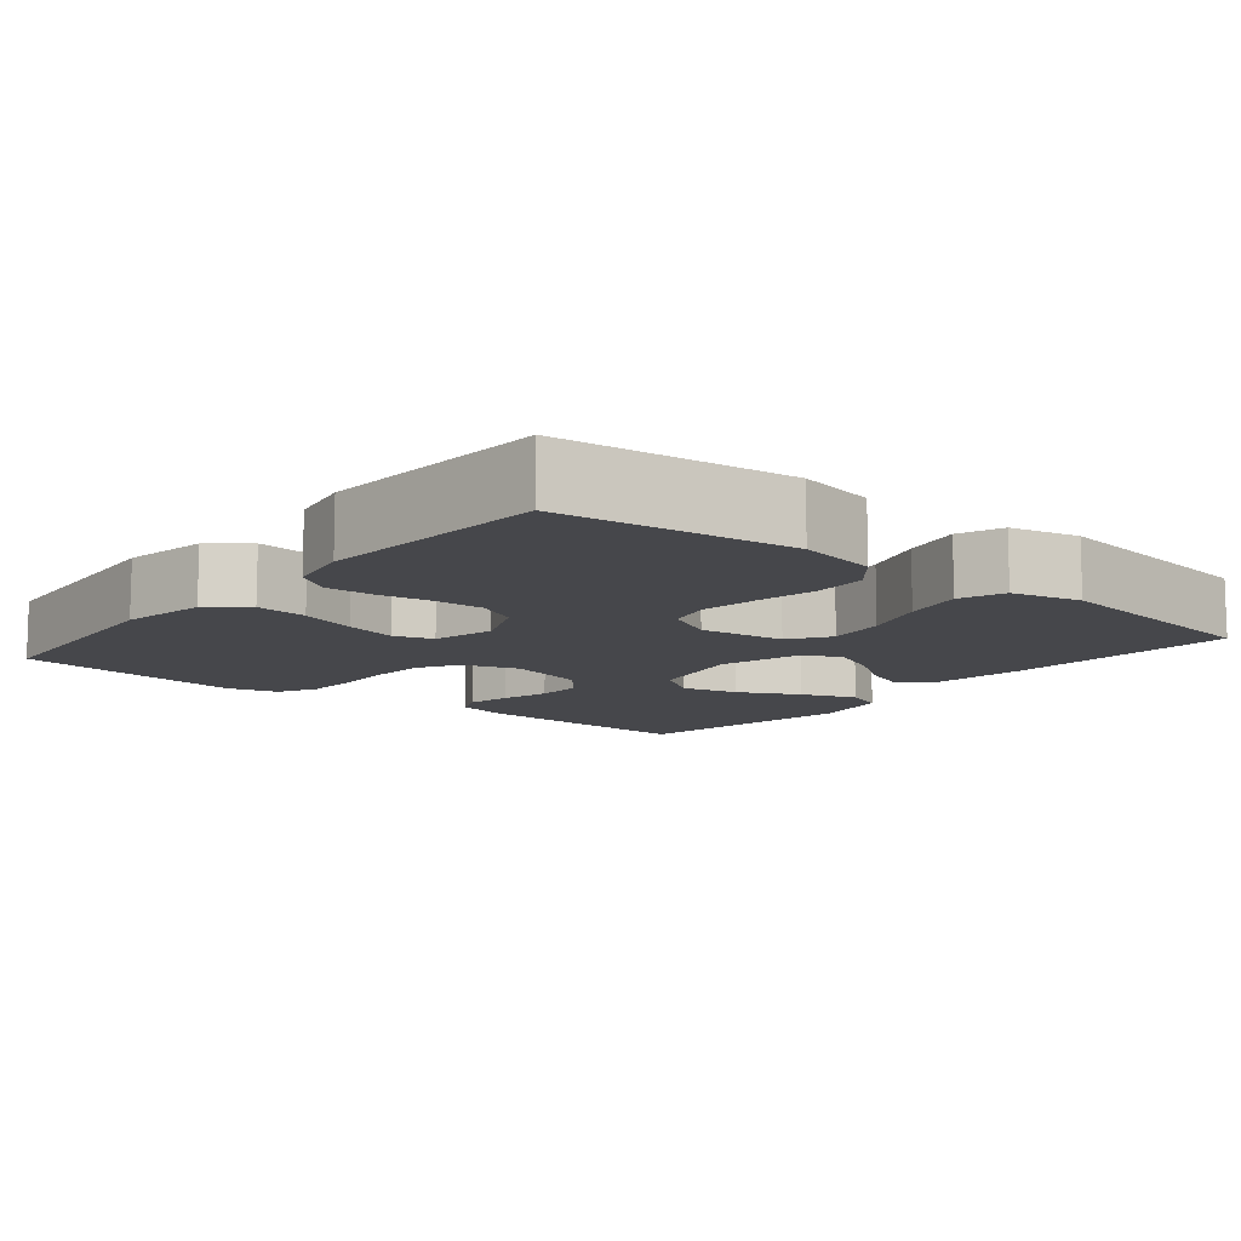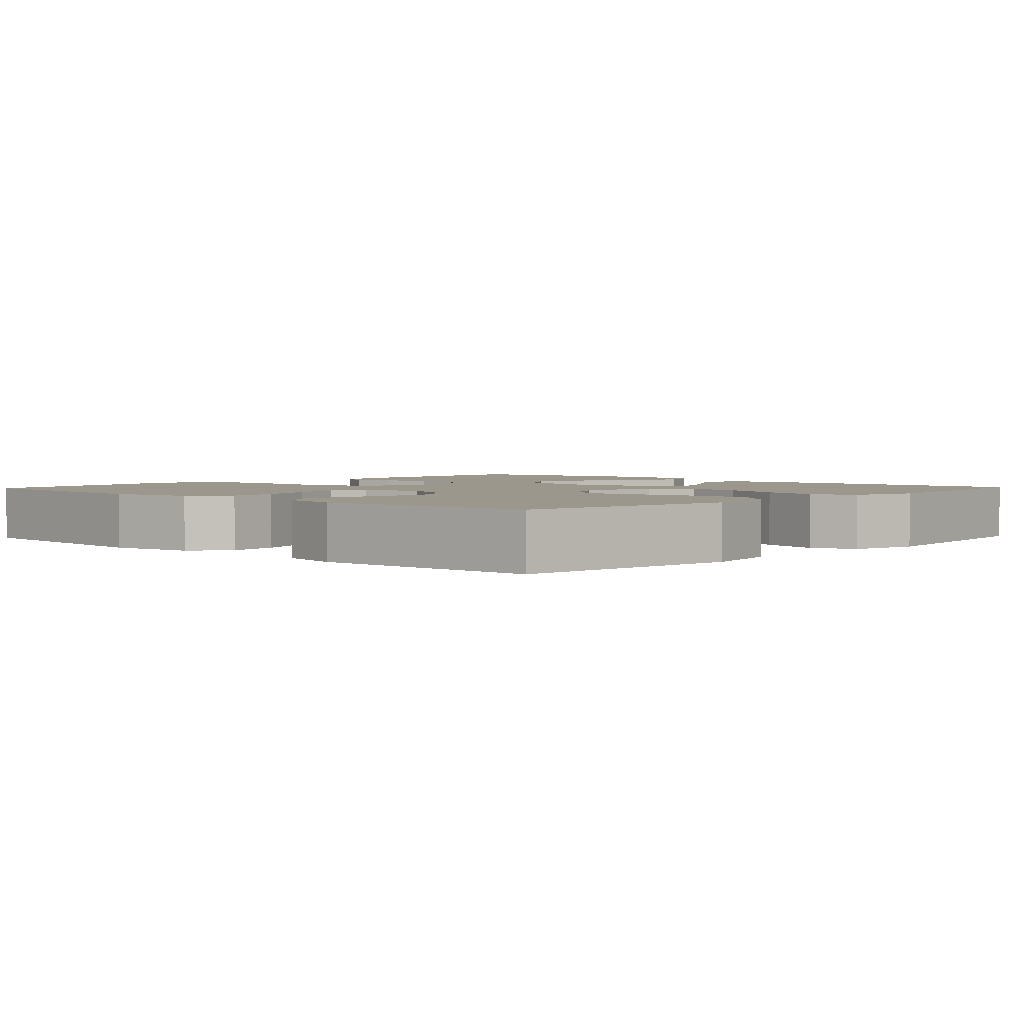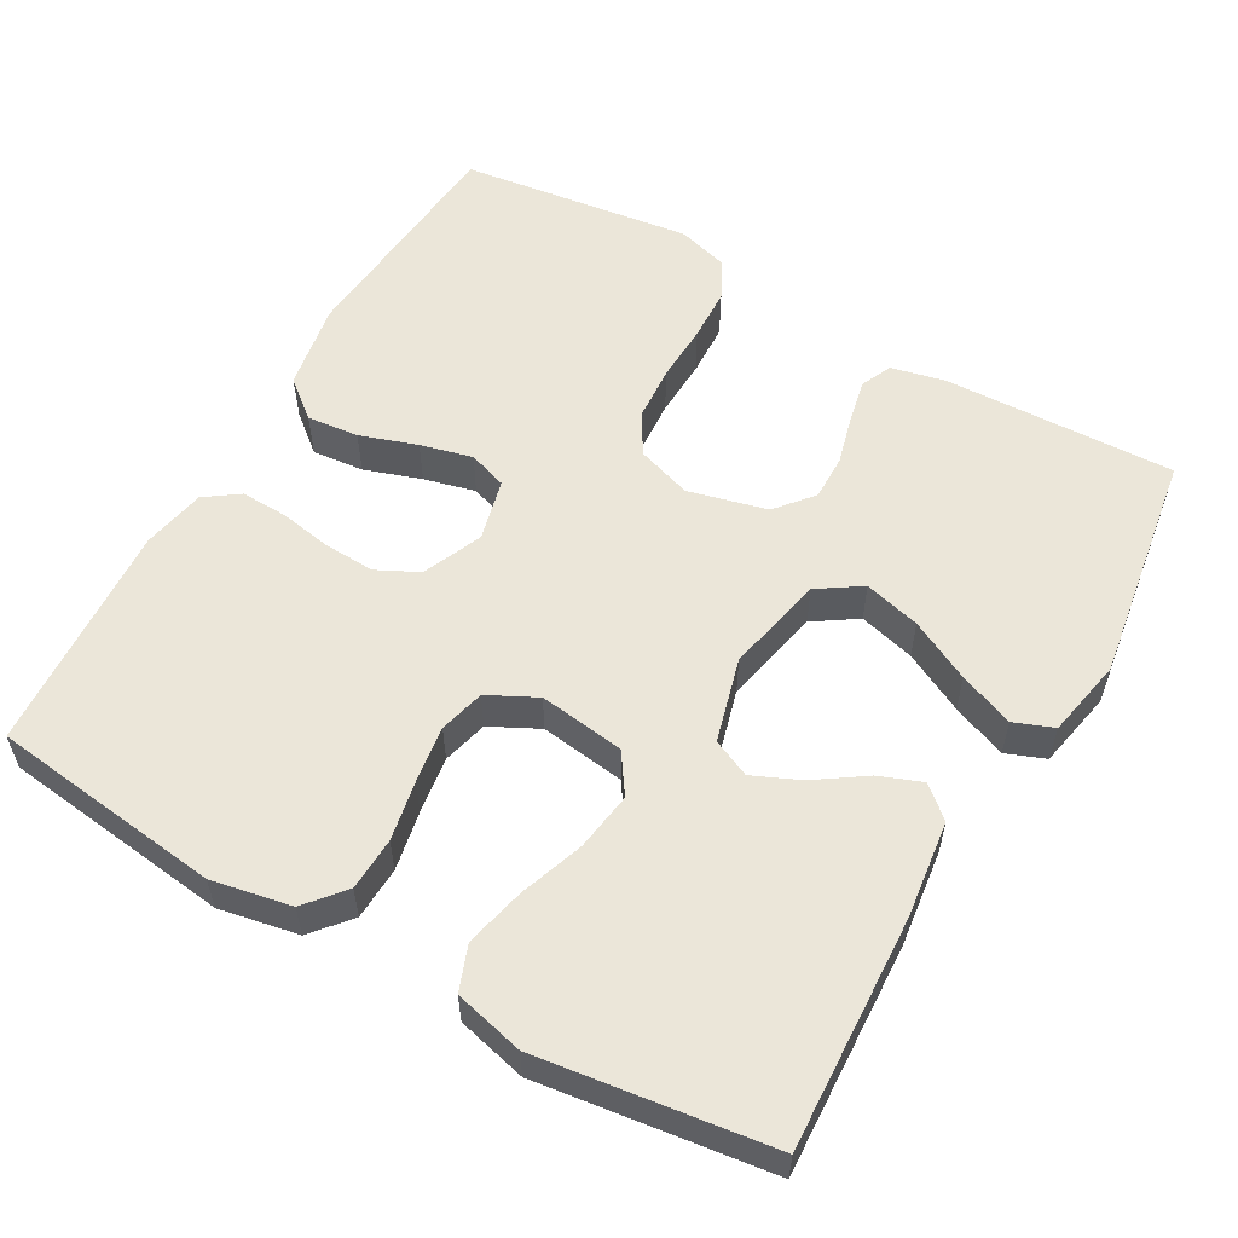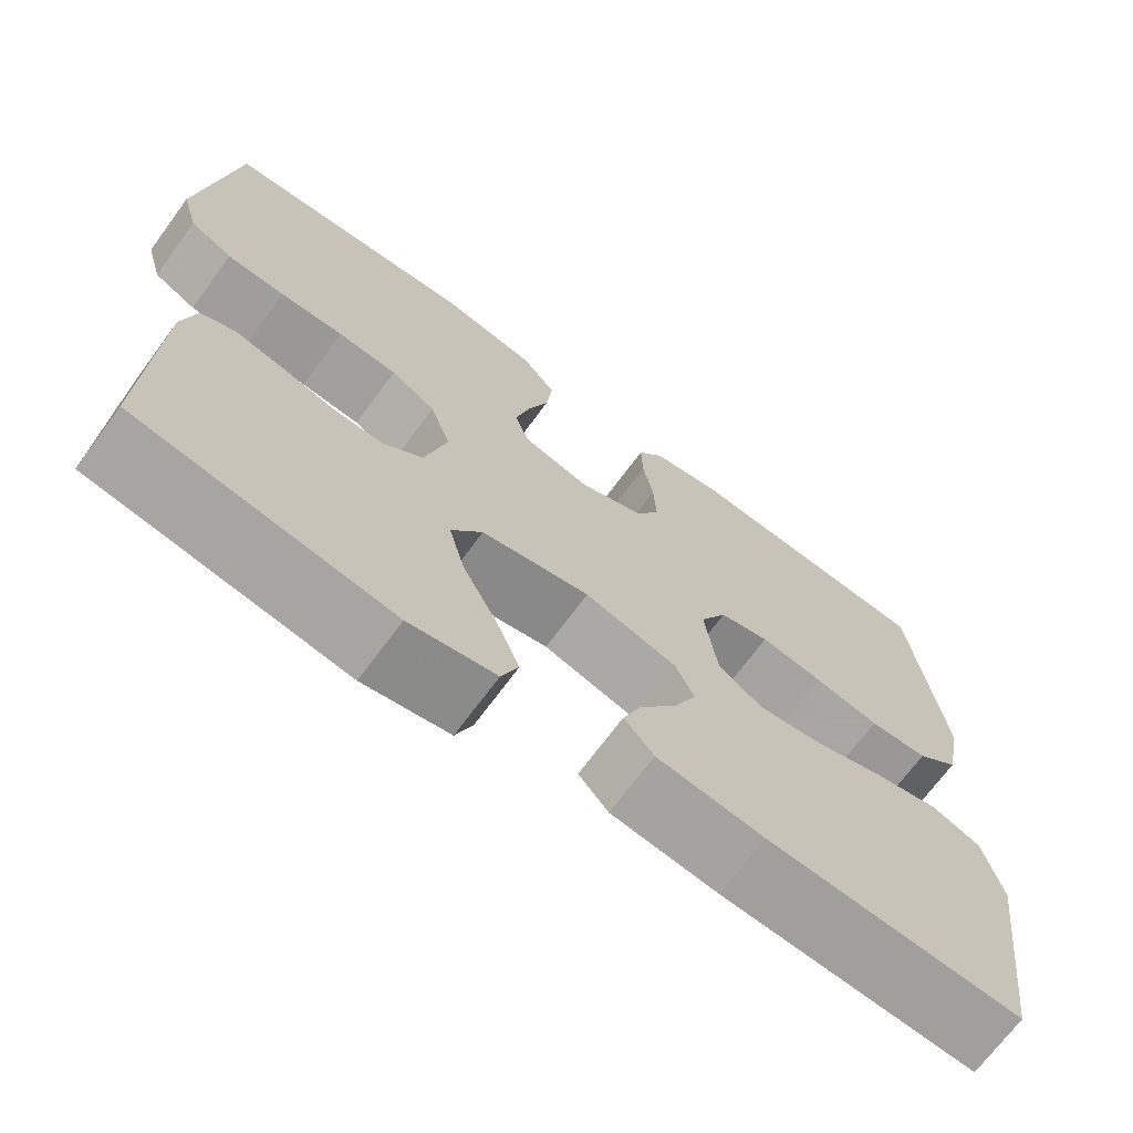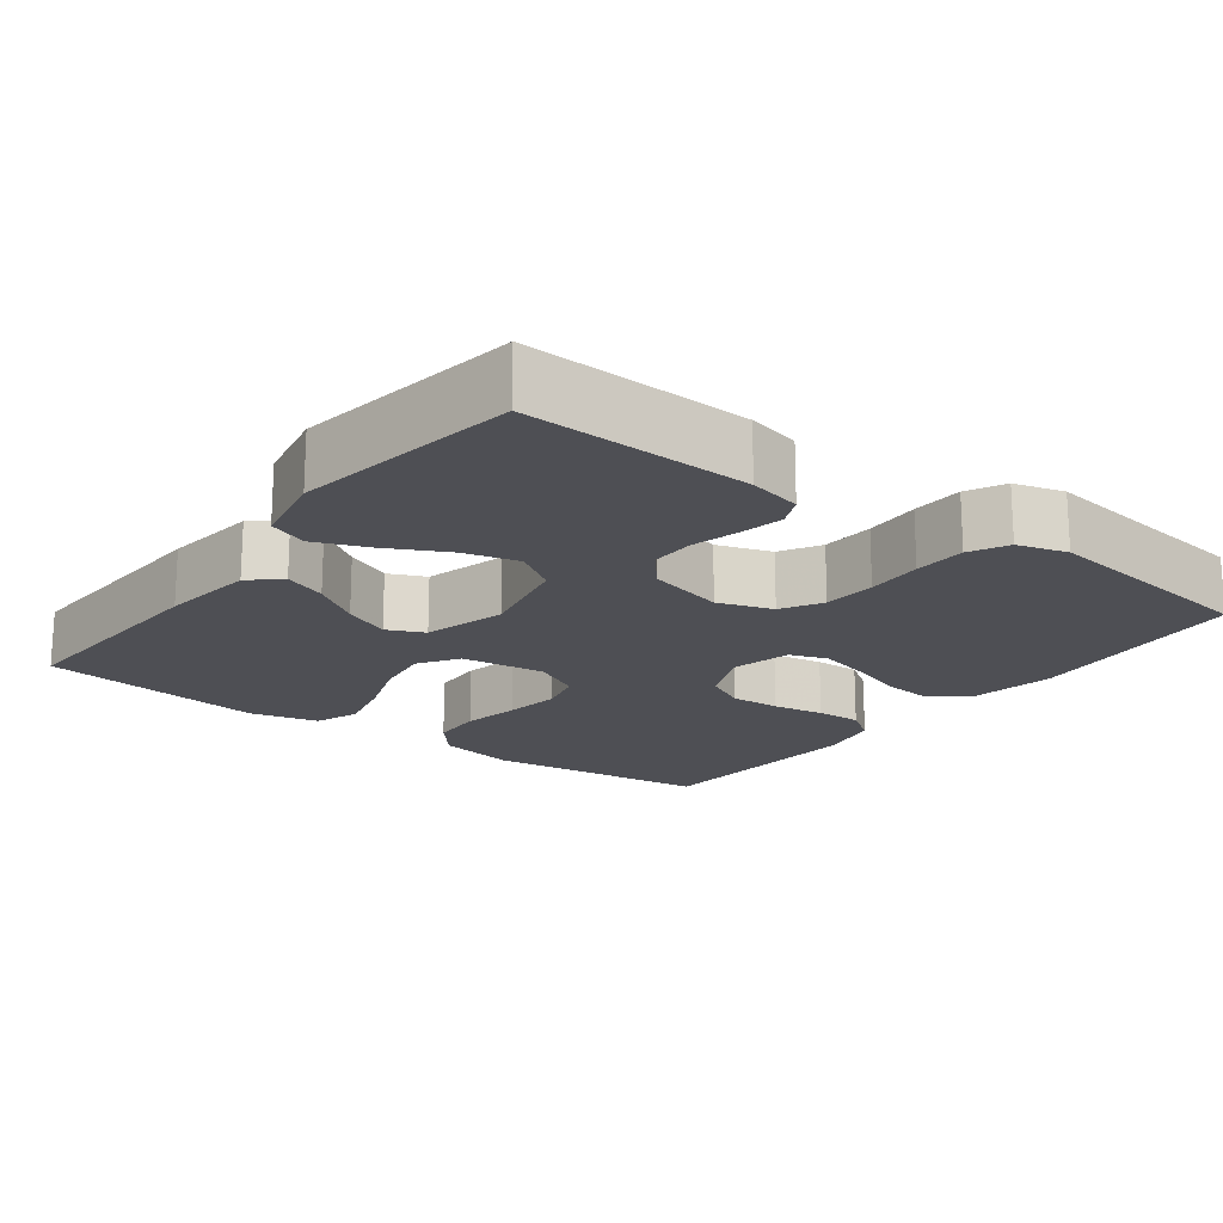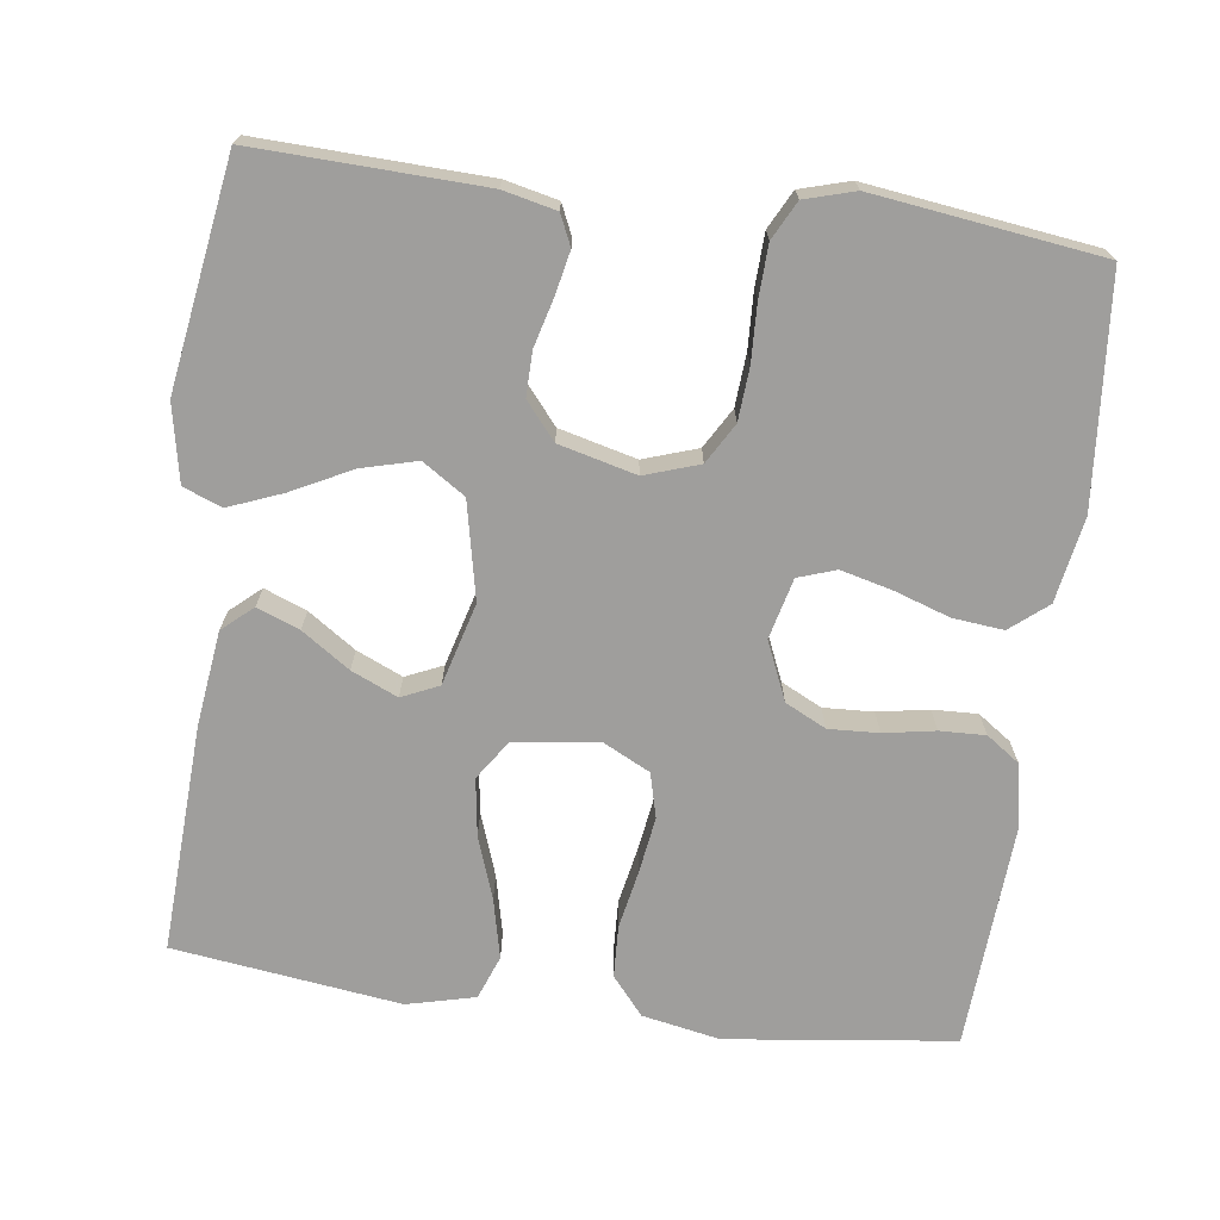
<metadata>
{"format":"obj","ext":"obj","renderer":"f3d","projection":"perspective","resolution":1024,"background":"white","views":[{"elev":-10.8,"azim":50.5,"up":"+Y"},{"elev":2.6,"azim":43.2,"up":"+Y"},{"elev":56.7,"azim":119.7,"up":"+Y"},{"elev":-69.9,"azim":-36.4,"up":"+Z"},{"elev":-18.4,"azim":-126.8,"up":"+Y"},{"elev":-70.9,"azim":-97.5,"up":"+Y"}]}
</metadata>
<code>
v -0.5 0.07 -0.5
v -0.489 0.07 -0.2
v -0.473 0.07 -0.13
v -0.433 0.07 -0.112
v -0.376 0.07 -0.124
v -0.313 0.07 -0.141
v -0.254 0.07 -0.142
v -0.206 0.07 -0.102
v -0.18 0.07 0
v -0.204 0.07 0.072
v -0.257 0.07 0.103
v -0.327 0.07 0.108
v -0.402 0.07 0.105
v -0.471 0.07 0.108
v -0.521 0.07 0.134
v -0.54 0.07 0.2
v -0.5 0.07 0.5
v -0.2 0.07 0.525
v -0.088 0.07 0.505
v -0.048 0.07 0.456
v -0.055 0.07 0.389
v -0.08 0.07 0.315
v -0.097 0.07 0.248
v -0.08 0.07 0.198
v 0 0.07 0.178
v 0.077 0.07 0.211
v 0.104 0.07 0.265
v 0.101 0.07 0.331
v 0.089 0.07 0.399
v 0.087 0.07 0.459
v 0.118 0.07 0.503
v 0.2 0.07 0.519
v 0.5 0.07 0.5
v 0.537 0.07 0.2
v 0.517 0.07 0.097
v 0.467 0.07 0.055
v 0.398 0.07 0.052
v 0.321 0.07 0.067
v 0.247 0.07 0.078
v 0.188 0.07 0.063
v 0.156 0.07 0
v 0.171 0.07 -0.111
v 0.223 0.07 -0.146
v 0.299 0.07 -0.135
v 0.382 0.07 -0.106
v 0.46 0.07 -0.088
v 0.518 0.07 -0.11
v 0.54 0.07 -0.2
v 0.5 0.07 -0.5
v 0.2 0.07 -0.485
v 0.074 0.07 -0.469
v 0.039 0.07 -0.429
v 0.061 0.07 -0.373
v 0.104 0.07 -0.31
v 0.131 0.07 -0.249
v 0.109 0.07 -0.2
v 0 0.07 -0.17
v -0.128 0.07 -0.197
v -0.165 0.07 -0.253
v -0.146 0.07 -0.326
v -0.106 0.07 -0.405
v -0.078 0.07 -0.476
v -0.098 0.07 -0.527
v -0.2 0.07 -0.547
v -0.5 0 -0.5
v -0.489 0 -0.2
v -0.473 0 -0.13
v -0.433 0 -0.112
v -0.376 0 -0.124
v -0.313 0 -0.141
v -0.254 0 -0.142
v -0.206 0 -0.102
v -0.18 0 0
v -0.204 0 0.072
v -0.257 0 0.103
v -0.327 0 0.108
v -0.402 0 0.105
v -0.471 0 0.108
v -0.521 0 0.134
v -0.54 0 0.2
v -0.5 0 0.5
v -0.2 0 0.525
v -0.088 0 0.505
v -0.048 0 0.456
v -0.055 0 0.389
v -0.08 0 0.315
v -0.097 0 0.248
v -0.08 0 0.198
v 0 0 0.178
v 0.077 0 0.211
v 0.104 0 0.265
v 0.101 0 0.331
v 0.089 0 0.399
v 0.087 0 0.459
v 0.118 0 0.503
v 0.2 0 0.519
v 0.5 0 0.5
v 0.537 0 0.2
v 0.517 0 0.097
v 0.467 0 0.055
v 0.398 0 0.052
v 0.321 0 0.067
v 0.247 0 0.078
v 0.188 0 0.063
v 0.156 0 0
v 0.171 0 -0.111
v 0.223 0 -0.146
v 0.299 0 -0.135
v 0.382 0 -0.106
v 0.46 0 -0.088
v 0.518 0 -0.11
v 0.54 0 -0.2
v 0.5 0 -0.5
v 0.2 0 -0.485
v 0.074 0 -0.469
v 0.039 0 -0.429
v 0.061 0 -0.373
v 0.104 0 -0.31
v 0.131 0 -0.249
v 0.109 0 -0.2
v 0 0 -0.17
v -0.128 0 -0.197
v -0.165 0 -0.253
v -0.146 0 -0.326
v -0.106 0 -0.405
v -0.078 0 -0.476
v -0.098 0 -0.527
v -0.2 0 -0.547
f 4 5 6
f 3 4 6
f 2 3 6
f 1 2 6
f 64 1 6
f 63 64 6
f 62 63 6
f 61 62 6
f 60 61 6
f 59 60 6 7
f 58 59 7 8
f 57 58 8 9
f 56 57 9 10
f 52 53 54
f 51 52 54
f 50 51 54
f 49 50 54
f 48 49 54
f 47 48 54
f 46 47 54
f 45 46 54
f 44 45 54
f 43 44 54 55
f 42 43 55 56
f 36 37 38
f 35 36 38
f 34 35 38
f 33 34 38
f 32 33 38
f 31 32 38
f 30 31 38
f 29 30 38
f 28 29 38
f 27 28 38 39
f 26 27 39 40
f 20 21 22
f 19 20 22
f 18 19 22
f 17 18 22
f 16 17 22
f 15 16 22
f 14 15 22
f 13 14 22
f 12 13 22
f 11 12 22 23
f 10 11 23 24
f 10 24 25
f 56 10 25
f 42 56 25
f 41 42 25
f 25 26 40 41
f 70 69 68
f 70 68 67
f 70 67 66
f 70 66 65
f 70 65 128
f 70 128 127
f 70 127 126
f 70 126 125
f 70 125 124
f 71 70 124 123
f 72 71 123 122
f 73 72 122 121
f 74 73 121 120
f 118 117 116
f 118 116 115
f 118 115 114
f 118 114 113
f 118 113 112
f 118 112 111
f 118 111 110
f 118 110 109
f 118 109 108
f 119 118 108 107
f 120 119 107 106
f 102 101 100
f 102 100 99
f 102 99 98
f 102 98 97
f 102 97 96
f 102 96 95
f 102 95 94
f 102 94 93
f 102 93 92
f 103 102 92 91
f 104 103 91 90
f 86 85 84
f 86 84 83
f 86 83 82
f 86 82 81
f 86 81 80
f 86 80 79
f 86 79 78
f 86 78 77
f 86 77 76
f 87 86 76 75
f 88 87 75 74
f 89 88 74
f 89 74 120
f 89 120 106
f 89 106 105
f 105 104 90 89
f 1 65 66 2
f 2 66 67 3
f 3 67 68 4
f 4 68 69 5
f 5 69 70 6
f 6 70 71 7
f 7 71 72 8
f 8 72 73 9
f 9 73 74 10
f 10 74 75 11
f 11 75 76 12
f 12 76 77 13
f 13 77 78 14
f 14 78 79 15
f 15 79 80 16
f 16 80 81 17
f 17 81 82 18
f 18 82 83 19
f 19 83 84 20
f 20 84 85 21
f 21 85 86 22
f 22 86 87 23
f 23 87 88 24
f 24 88 89 25
f 25 89 90 26
f 26 90 91 27
f 27 91 92 28
f 28 92 93 29
f 29 93 94 30
f 30 94 95 31
f 31 95 96 32
f 32 96 97 33
f 33 97 98 34
f 34 98 99 35
f 35 99 100 36
f 36 100 101 37
f 37 101 102 38
f 38 102 103 39
f 39 103 104 40
f 40 104 105 41
f 41 105 106 42
f 42 106 107 43
f 43 107 108 44
f 44 108 109 45
f 45 109 110 46
f 46 110 111 47
f 47 111 112 48
f 48 112 113 49
f 49 113 114 50
f 50 114 115 51
f 51 115 116 52
f 52 116 117 53
f 53 117 118 54
f 54 118 119 55
f 55 119 120 56
f 56 120 121 57
f 57 121 122 58
f 58 122 123 59
f 59 123 124 60
f 60 124 125 61
f 61 125 126 62
f 62 126 127 63
f 63 127 128 64
f 64 128 65 1

</code>
